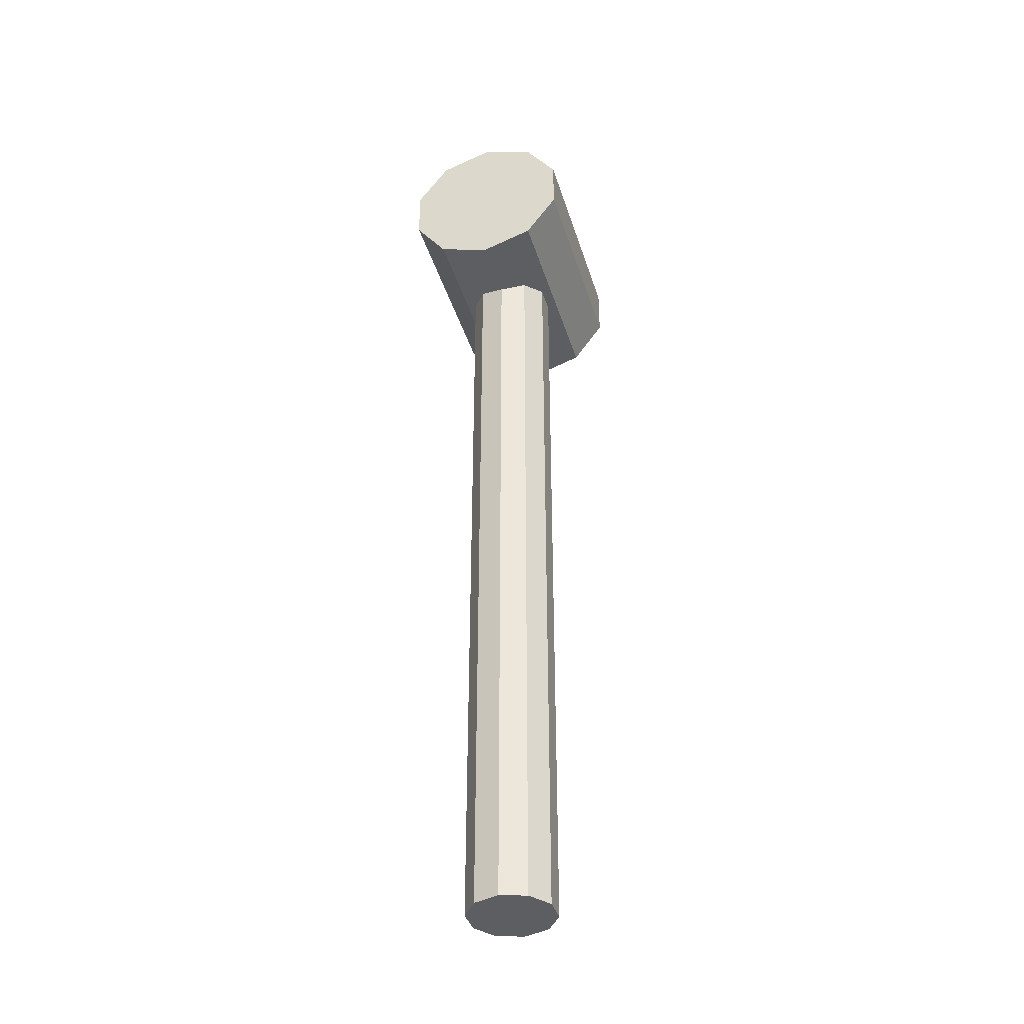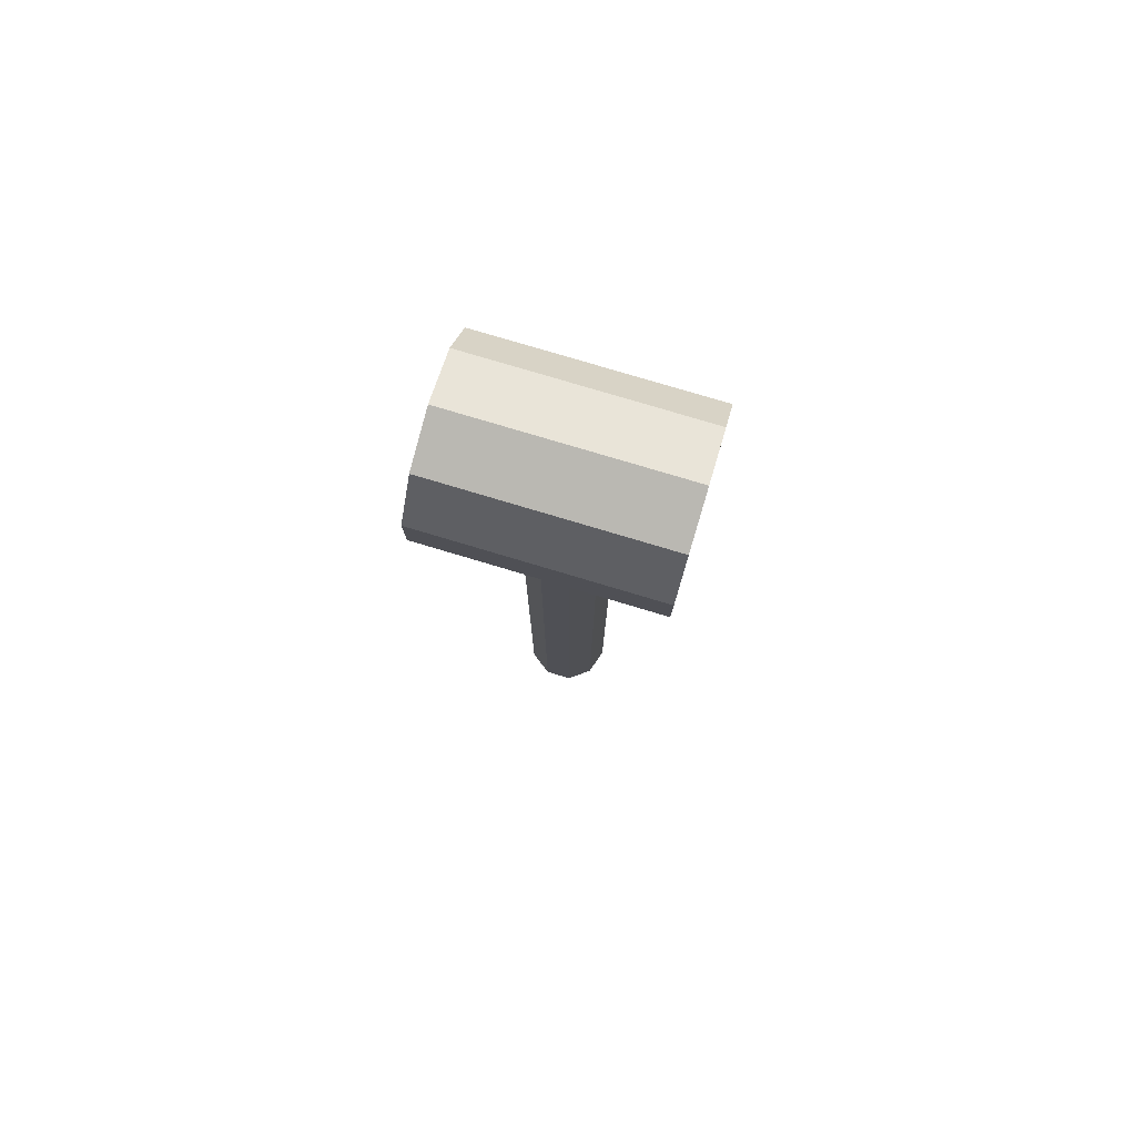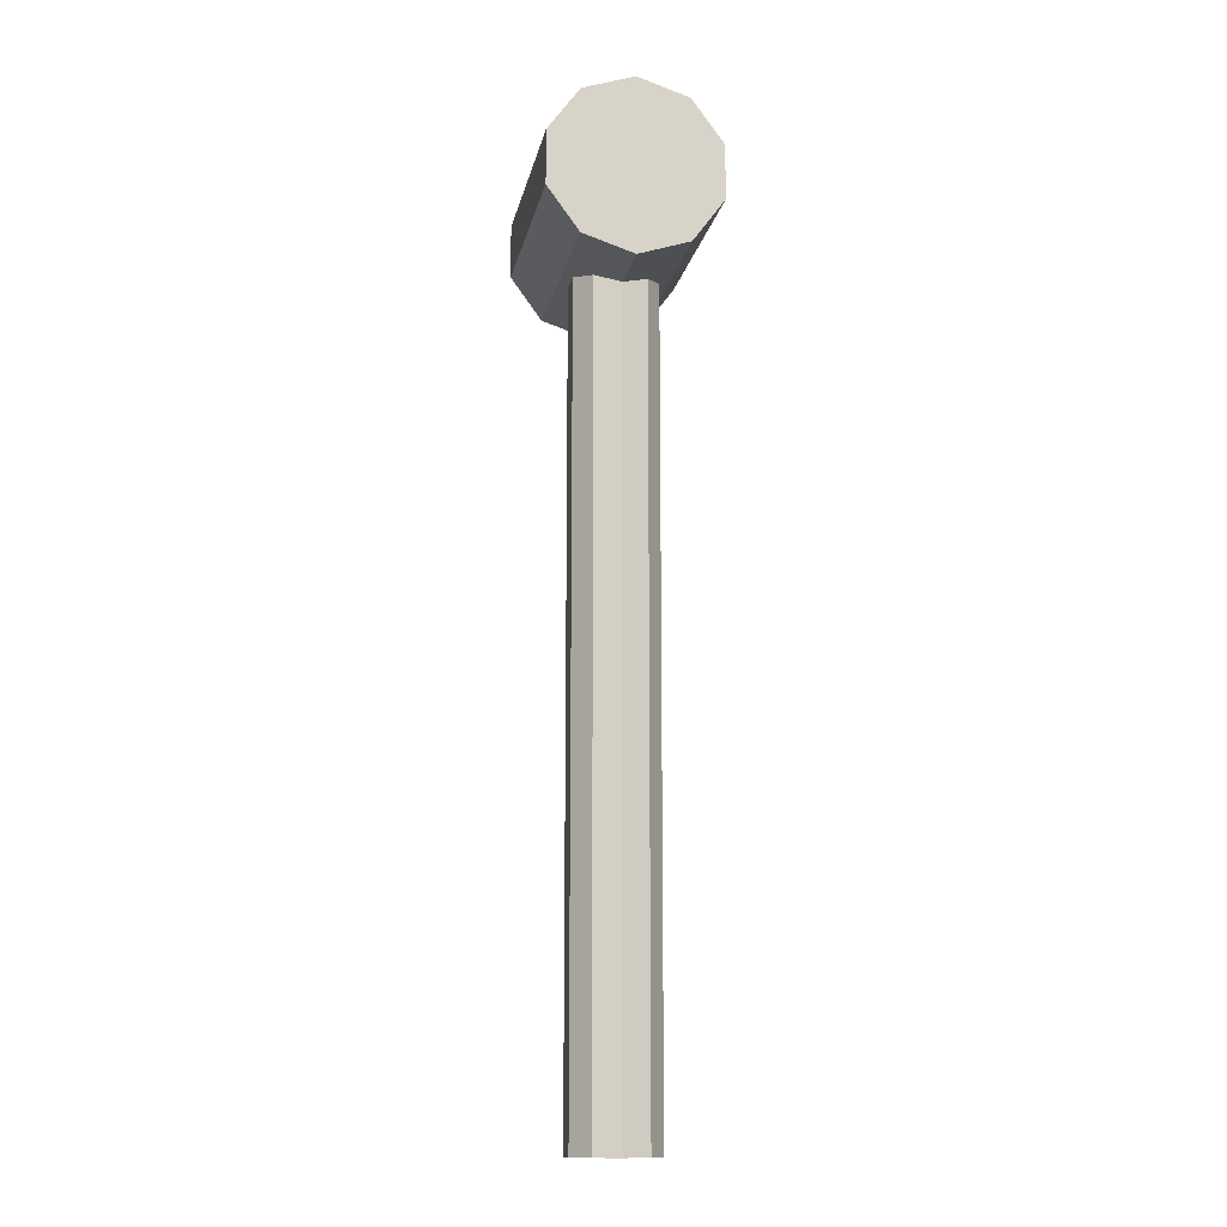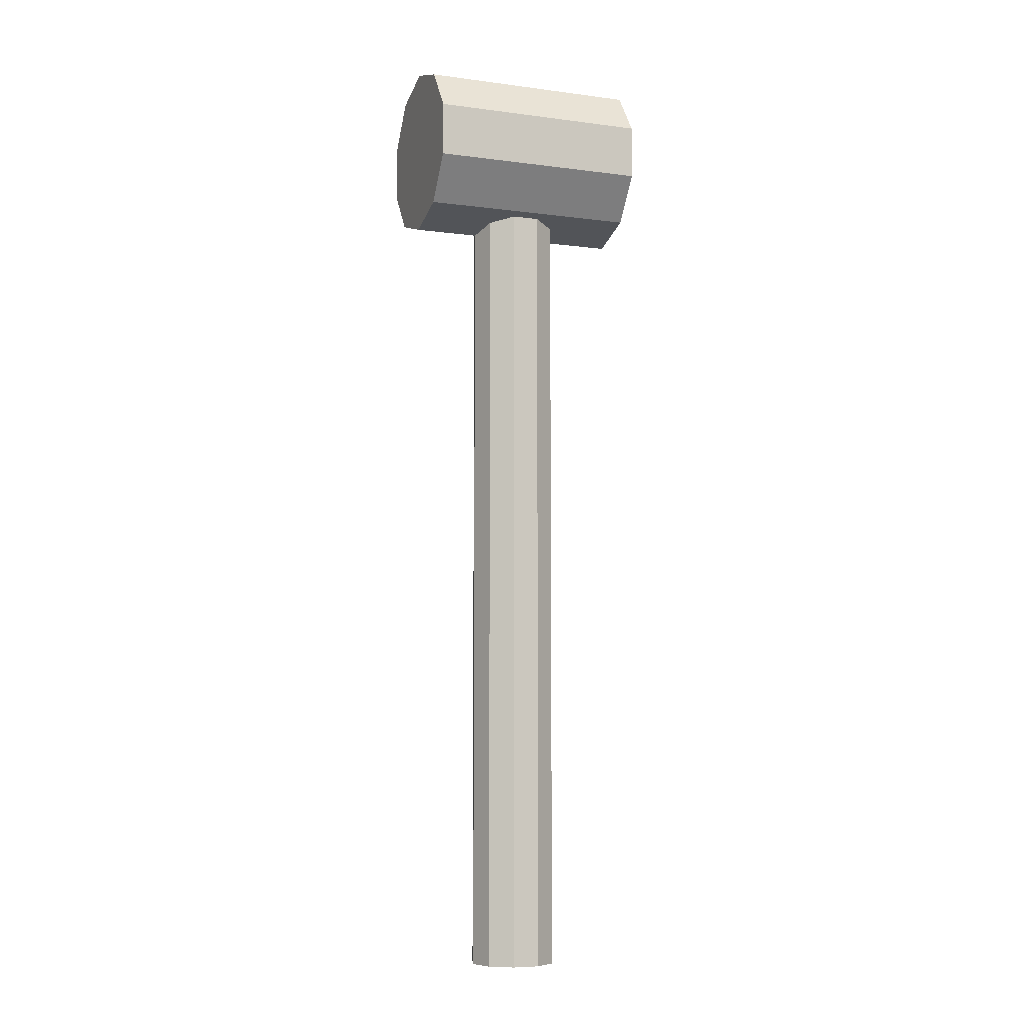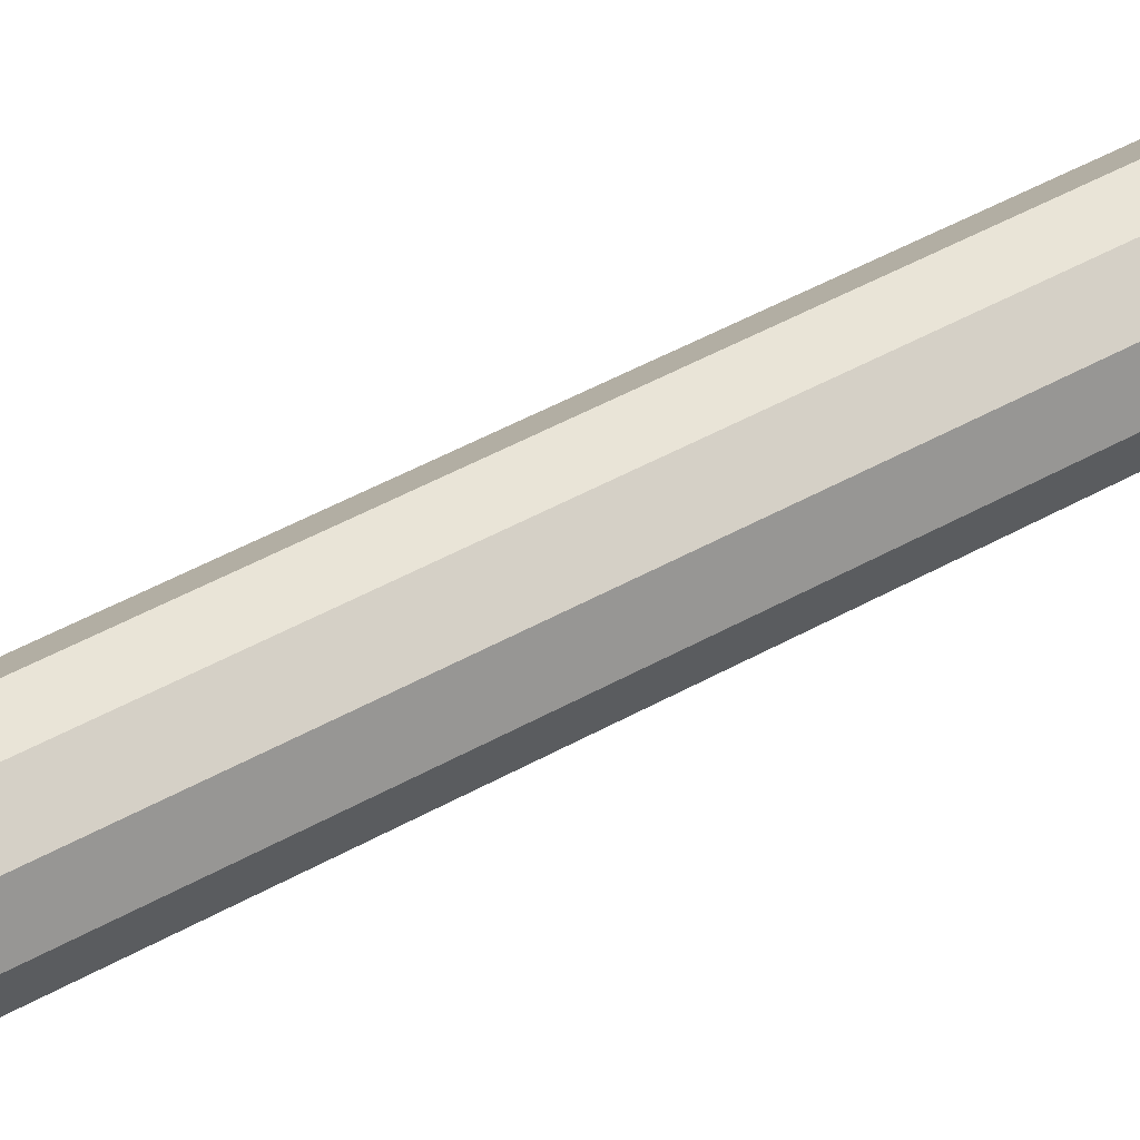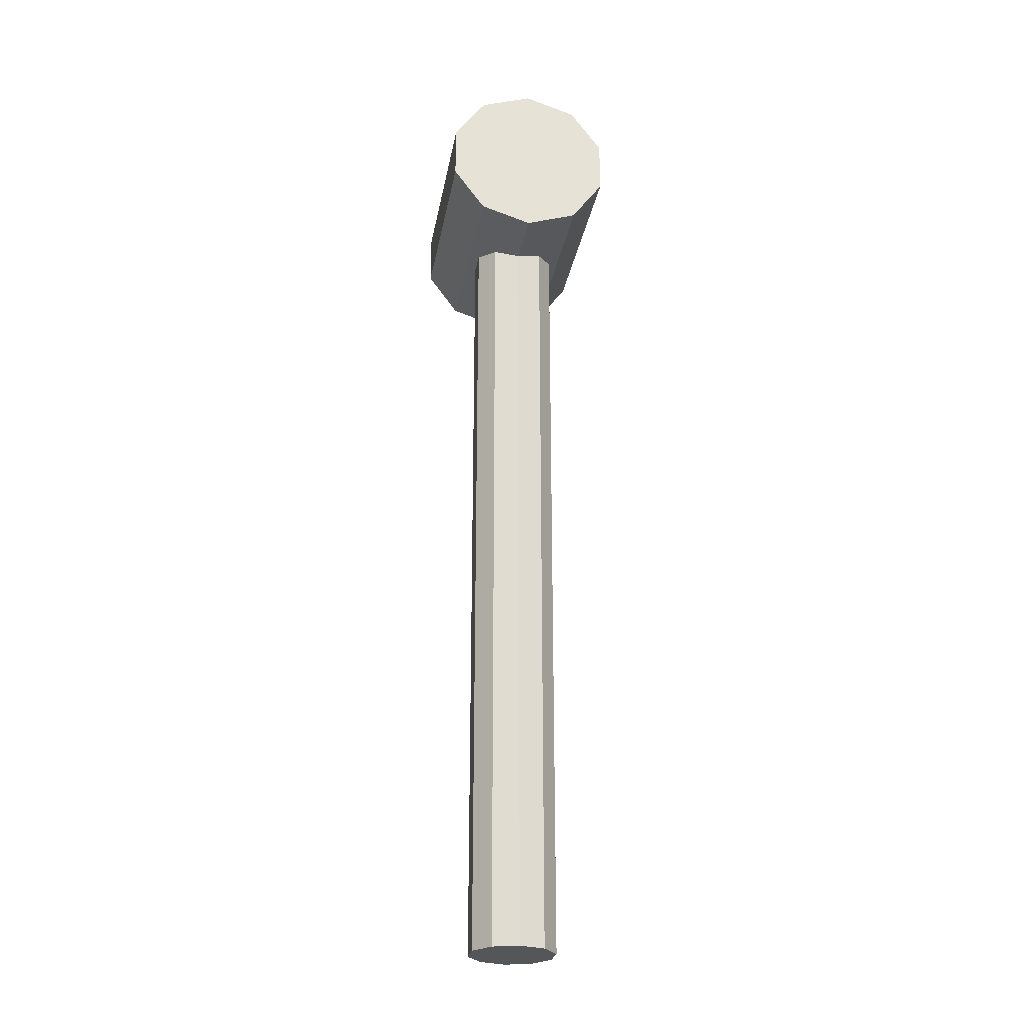
<metadata>
{"format":"obj","ext":"obj","renderer":"f3d","projection":"perspective","resolution":1024,"background":"white","views":[{"elev":-39.2,"azim":106.4,"up":"+Y"},{"elev":79.0,"azim":-163.4,"up":"+Y"},{"elev":-13.6,"azim":-101.0,"up":"+Y"},{"elev":-7.0,"azim":159.2,"up":"+Y"},{"elev":43.1,"azim":-124.3,"up":"+Z"},{"elev":-26.1,"azim":-99.7,"up":"+Y"}]}
</metadata>
<code>
g default
v 0.1618 0 -0.1176
v 0.0618 0 -0.1902
v -0.0618 0 -0.1902
v -0.1618 0 -0.1176
v -0.2 0 0
v -0.1618 0 0.1176
v -0.0618 0 0.1902
v 0.0618 0 0.1902
v 0.1618 0 0.1176
v 0.2 0 0
v 0.1618 4 -0.1176
v 0.0618 4 -0.1902
v -0.0618 4 -0.1902
v -0.1618 4 -0.1176
v -0.2 4 0
v -0.1618 4 0.1176
v -0.0618 4 0.1902
v 0.0618 4 0.1902
v 0.1618 4 0.1176
v 0.2 4 0
v 0 0 0
v 0 4 0
v 0.5 4.324 -0.2351
v 0.5 4.124 -0.3804
v 0.5 3.876 -0.3804
v 0.5 3.676 -0.2351
v 0.5 3.6 0
v 0.5 3.676 0.2351
v 0.5 3.876 0.3804
v 0.5 4.124 0.3804
v 0.5 4.324 0.2351
v 0.5 4.4 0
v -0.5 4.324 -0.2351
v -0.5 4.124 -0.3804
v -0.5 3.876 -0.3804
v -0.5 3.676 -0.2351
v -0.5 3.6 0
v -0.5 3.676 0.2351
v -0.5 3.876 0.3804
v -0.5 4.124 0.3804
v -0.5 4.324 0.2351
v -0.5 4.4 0
v 0.5 4 0
v -0.5 4 0
g pasted__pasted__pCylinder2
f 1 2 12 11
f 2 3 13 12
f 3 4 14 13
f 4 5 15 14
f 5 6 16 15
f 6 7 17 16
f 7 8 18 17
f 8 9 19 18
f 9 10 20 19
f 10 1 11 20
f 2 1 21
f 3 2 21
f 4 3 21
f 5 4 21
f 6 5 21
f 7 6 21
f 8 7 21
f 9 8 21
f 10 9 21
f 1 10 21
f 11 12 22
f 12 13 22
f 13 14 22
f 14 15 22
f 15 16 22
f 16 17 22
f 17 18 22
f 18 19 22
f 19 20 22
f 20 11 22
f 23 24 34 33
f 24 25 35 34
f 25 26 36 35
f 26 27 37 36
f 27 28 38 37
f 28 29 39 38
f 29 30 40 39
f 30 31 41 40
f 31 32 42 41
f 32 23 33 42
f 24 23 43
f 25 24 43
f 26 25 43
f 27 26 43
f 28 27 43
f 29 28 43
f 30 29 43
f 31 30 43
f 32 31 43
f 23 32 43
f 33 34 44
f 34 35 44
f 35 36 44
f 36 37 44
f 37 38 44
f 38 39 44
f 39 40 44
f 40 41 44
f 41 42 44
f 42 33 44

</code>
